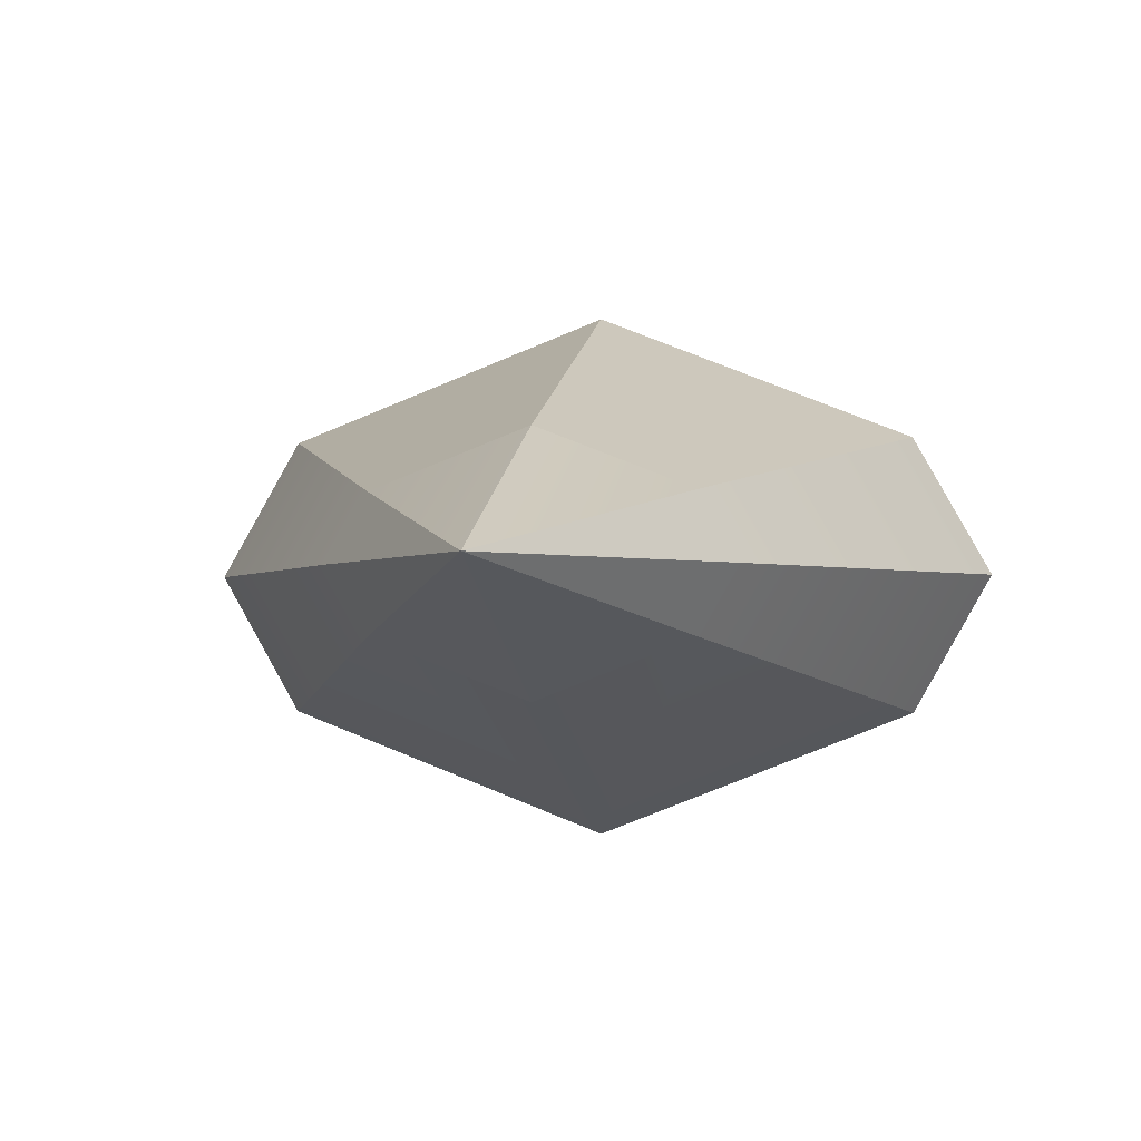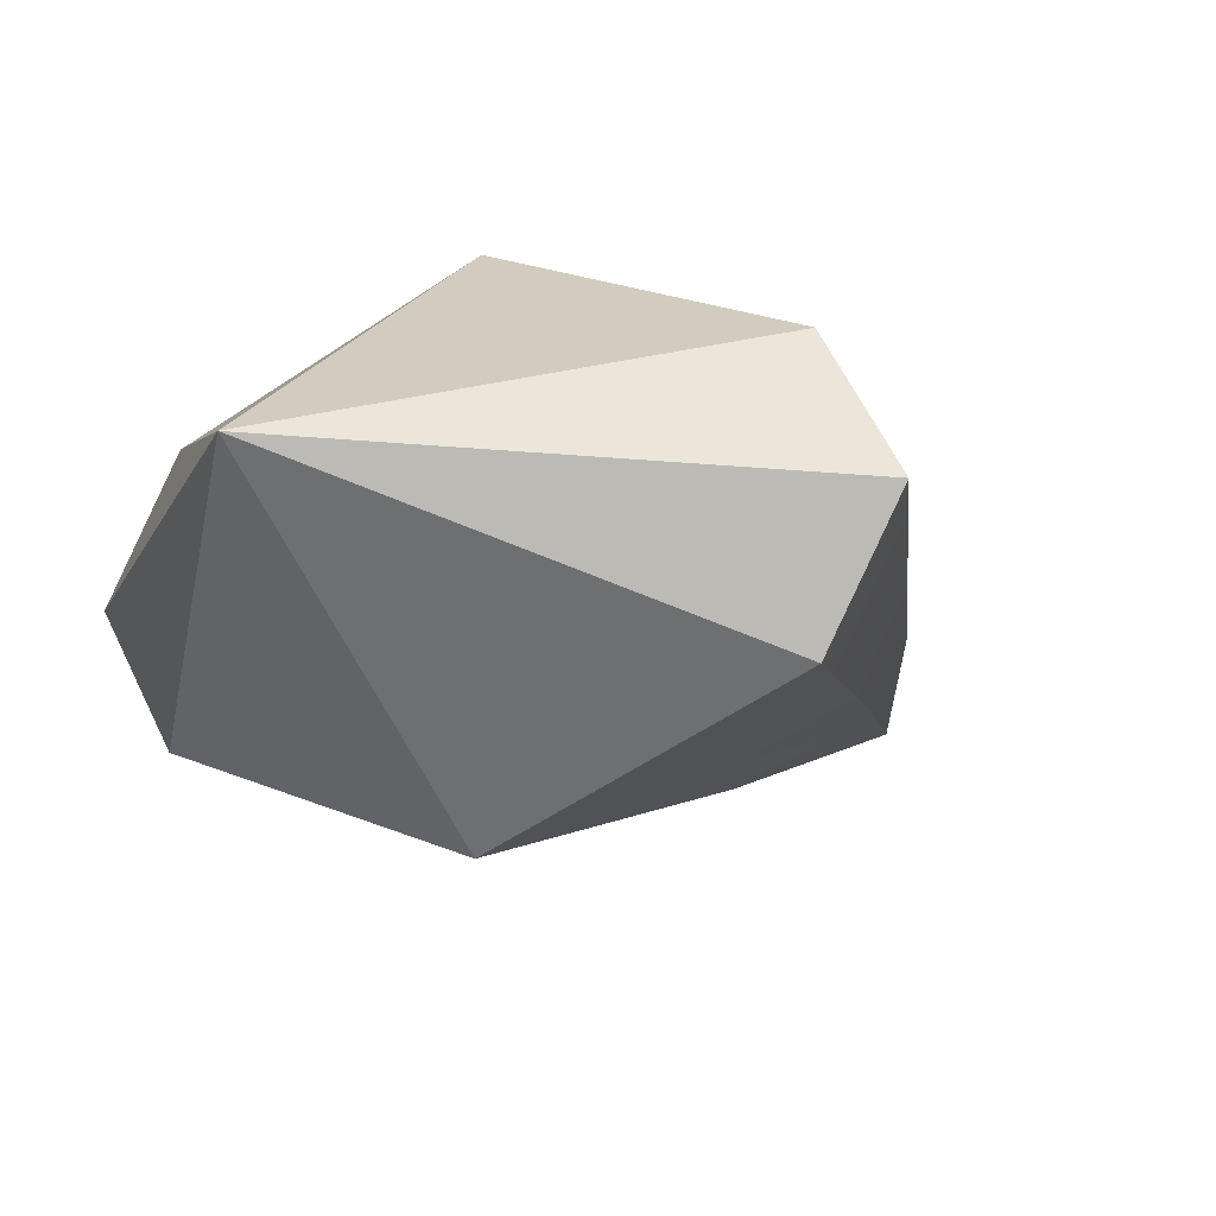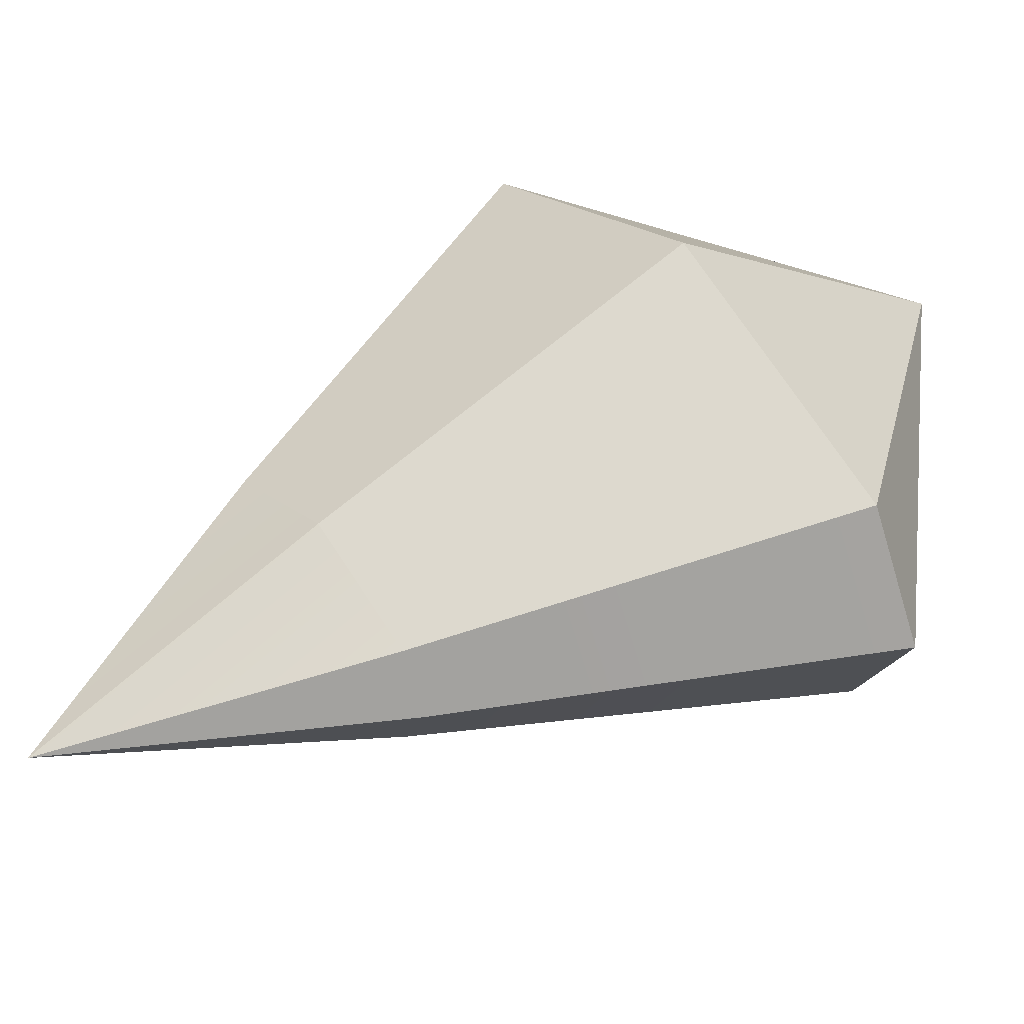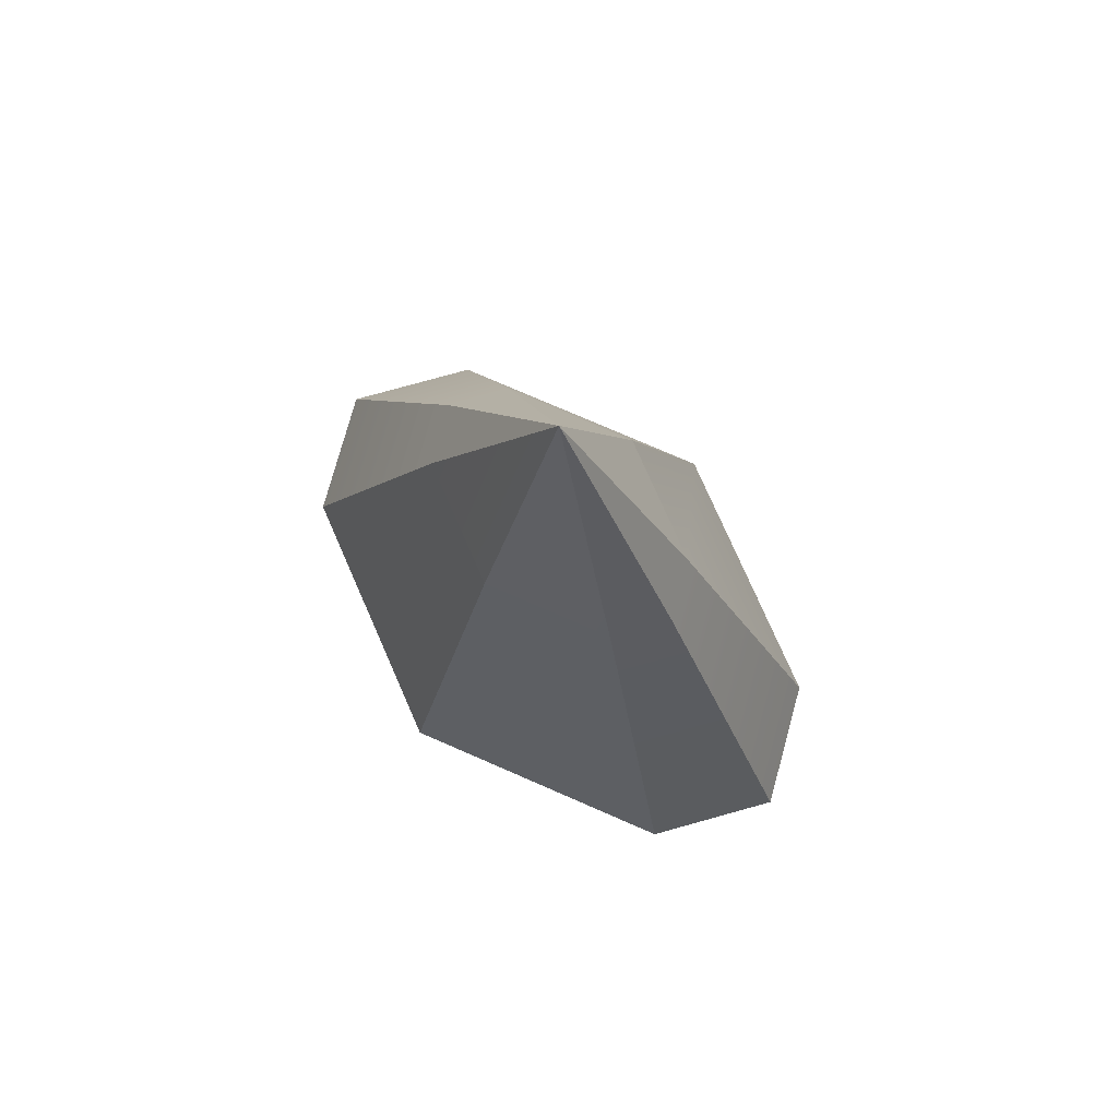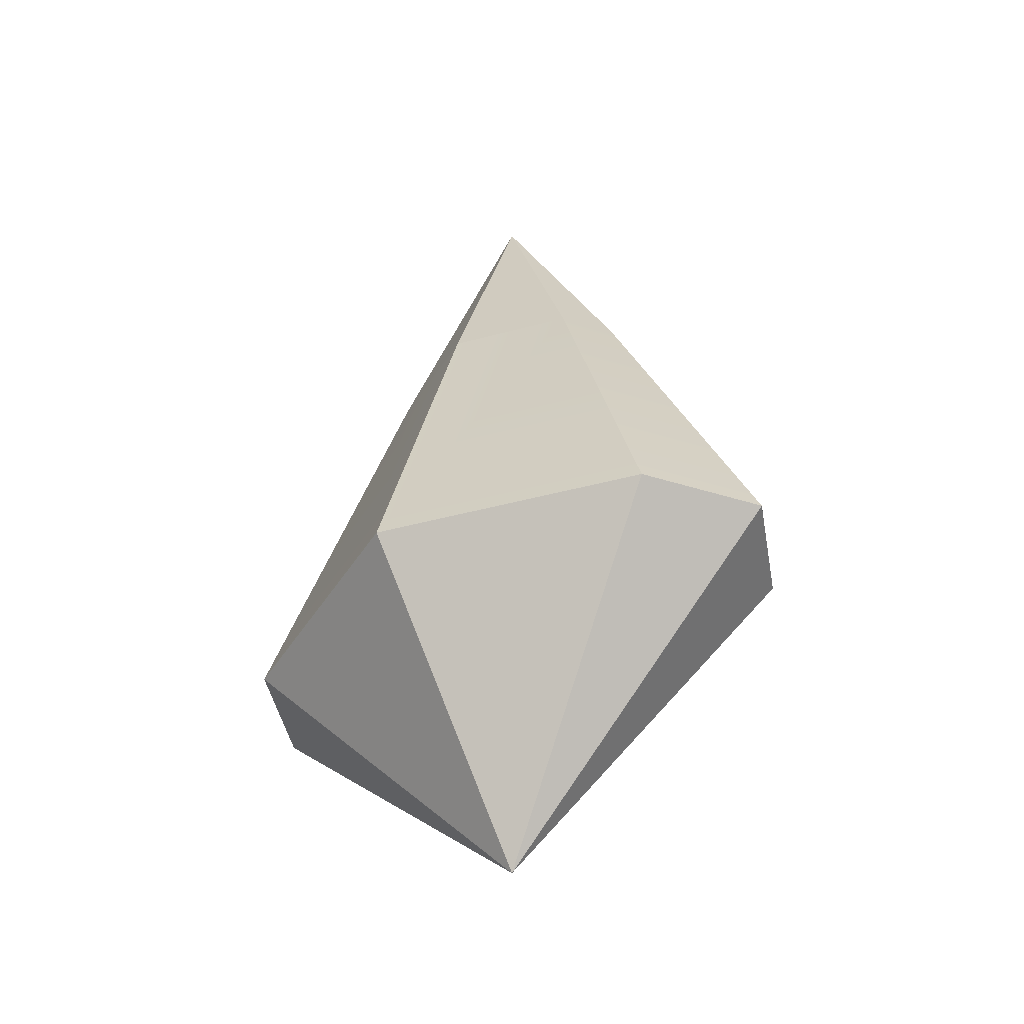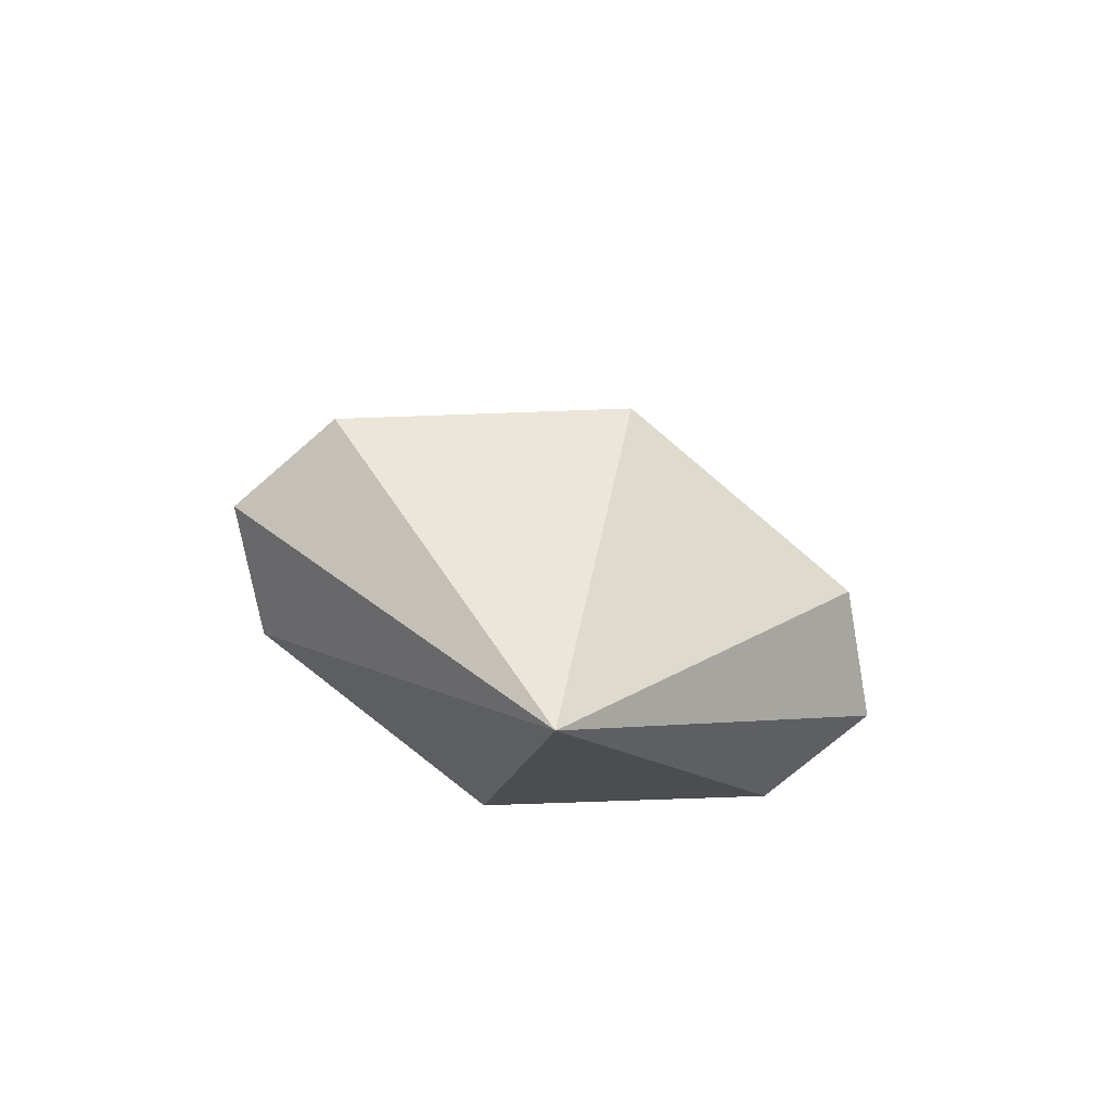
<metadata>
{"format":"obj","ext":"obj","renderer":"f3d","projection":"perspective","resolution":1024,"background":"white","views":[{"elev":-1.5,"azim":-171.7,"up":"+Z"},{"elev":-15.2,"azim":30.0,"up":"+Z"},{"elev":44.8,"azim":-125.8,"up":"+Z"},{"elev":76.5,"azim":44.9,"up":"+Y"},{"elev":-42.0,"azim":-140.4,"up":"+Y"},{"elev":-71.9,"azim":160.7,"up":"+Y"}]}
</metadata>
<code>
g dim_gem
v 0.7099 6.15 4.216e-08
v 0.5691 6.15 -0.2482
v 0.002488 5.501 2.373e-16
v 0.002488 6.15 0.4703
v 0.5691 6.15 0.2482
v 0.002488 5.501 2.373e-16
v 0.002488 7.575 1.967e-08
v 0.2641 6.962 0.1146
v 0.002488 6.962 0.2171
v 0.5691 6.15 0.2482
v 0.002488 6.962 0.2171
v 0.002488 6.15 0.4703
v 0.002488 6.962 -0.2171
v 0.2641 6.962 -0.1146
v 0.002488 7.575 1.967e-08
v 0.002488 6.962 -0.2171
v 0.002488 6.15 -0.4703
v 0.5691 6.15 -0.2482
v 0.002488 5.501 2.373e-16
v 0.5691 6.15 -0.2482
v 0.002488 6.15 -0.4703
v 0.002488 5.501 2.373e-16
v 0.5691 6.15 0.2482
v 0.7099 6.15 4.216e-08
v -0.7049 6.15 4.216e-08
v 0.002488 5.501 2.373e-16
v -0.5642 6.15 -0.2482
v 0.002488 6.15 0.4703
v 0.002488 5.501 2.373e-16
v -0.5642 6.15 0.2482
v 0.002488 7.575 1.967e-08
v 0.002488 6.962 0.2171
v -0.2591 6.962 0.1146
v -0.5642 6.15 0.2482
v 0.002488 6.962 0.2171
v 0.002488 6.15 0.4703
v 0.002488 6.962 -0.2171
v 0.002488 7.575 1.967e-08
v -0.2591 6.962 -0.1146
v -0.5642 6.15 -0.2482
v 0.002488 6.15 -0.4703
v 0.002488 6.962 -0.2171
v 0.002488 5.501 2.373e-16
v 0.002488 6.15 -0.4703
v -0.5642 6.15 -0.2482
v 0.002488 5.501 2.373e-16
v -0.7049 6.15 4.216e-08
v -0.5642 6.15 0.2482
v 0.002488 7.575 1.967e-08
v 0.2641 6.962 -0.1146
v 0.329 6.962 1.445e-16
v 0.5691 6.15 -0.2482
v 0.7099 6.15 4.216e-08
v 0.329 6.962 1.445e-16
v 0.2641 6.962 0.1146
v 0.002488 7.575 1.967e-08
v 0.7099 6.15 4.216e-08
v 0.5691 6.15 0.2482
v 0.002488 7.575 1.967e-08
v -0.3241 6.962 2.89e-16
v -0.2591 6.962 -0.1146
v -0.5642 6.15 -0.2482
v -0.7049 6.15 4.216e-08
v -0.3241 6.962 2.89e-16
v 0.002488 7.575 1.967e-08
v -0.2591 6.962 0.1146
v -0.7049 6.15 4.216e-08
v -0.5642 6.15 0.2482
g dim_gem_0
f 3 2 1
f 6 5 4
f 9 8 7
f 8 11 10
f 11 12 10
f 15 14 13
f 17 16 14
f 18 17 14
f 21 20 19
f 24 23 22
f 27 26 25
f 30 29 28
f 33 32 31
f 35 33 34
f 36 35 34
f 39 38 37
f 41 40 39
f 42 41 39
f 45 44 43
f 48 47 46
f 51 50 49
f 52 50 51
f 53 52 51
f 56 55 54
f 54 55 57
f 55 58 57
f 61 60 59
f 61 62 60
f 62 63 60
f 66 65 64
f 66 64 67
f 68 66 67

</code>
